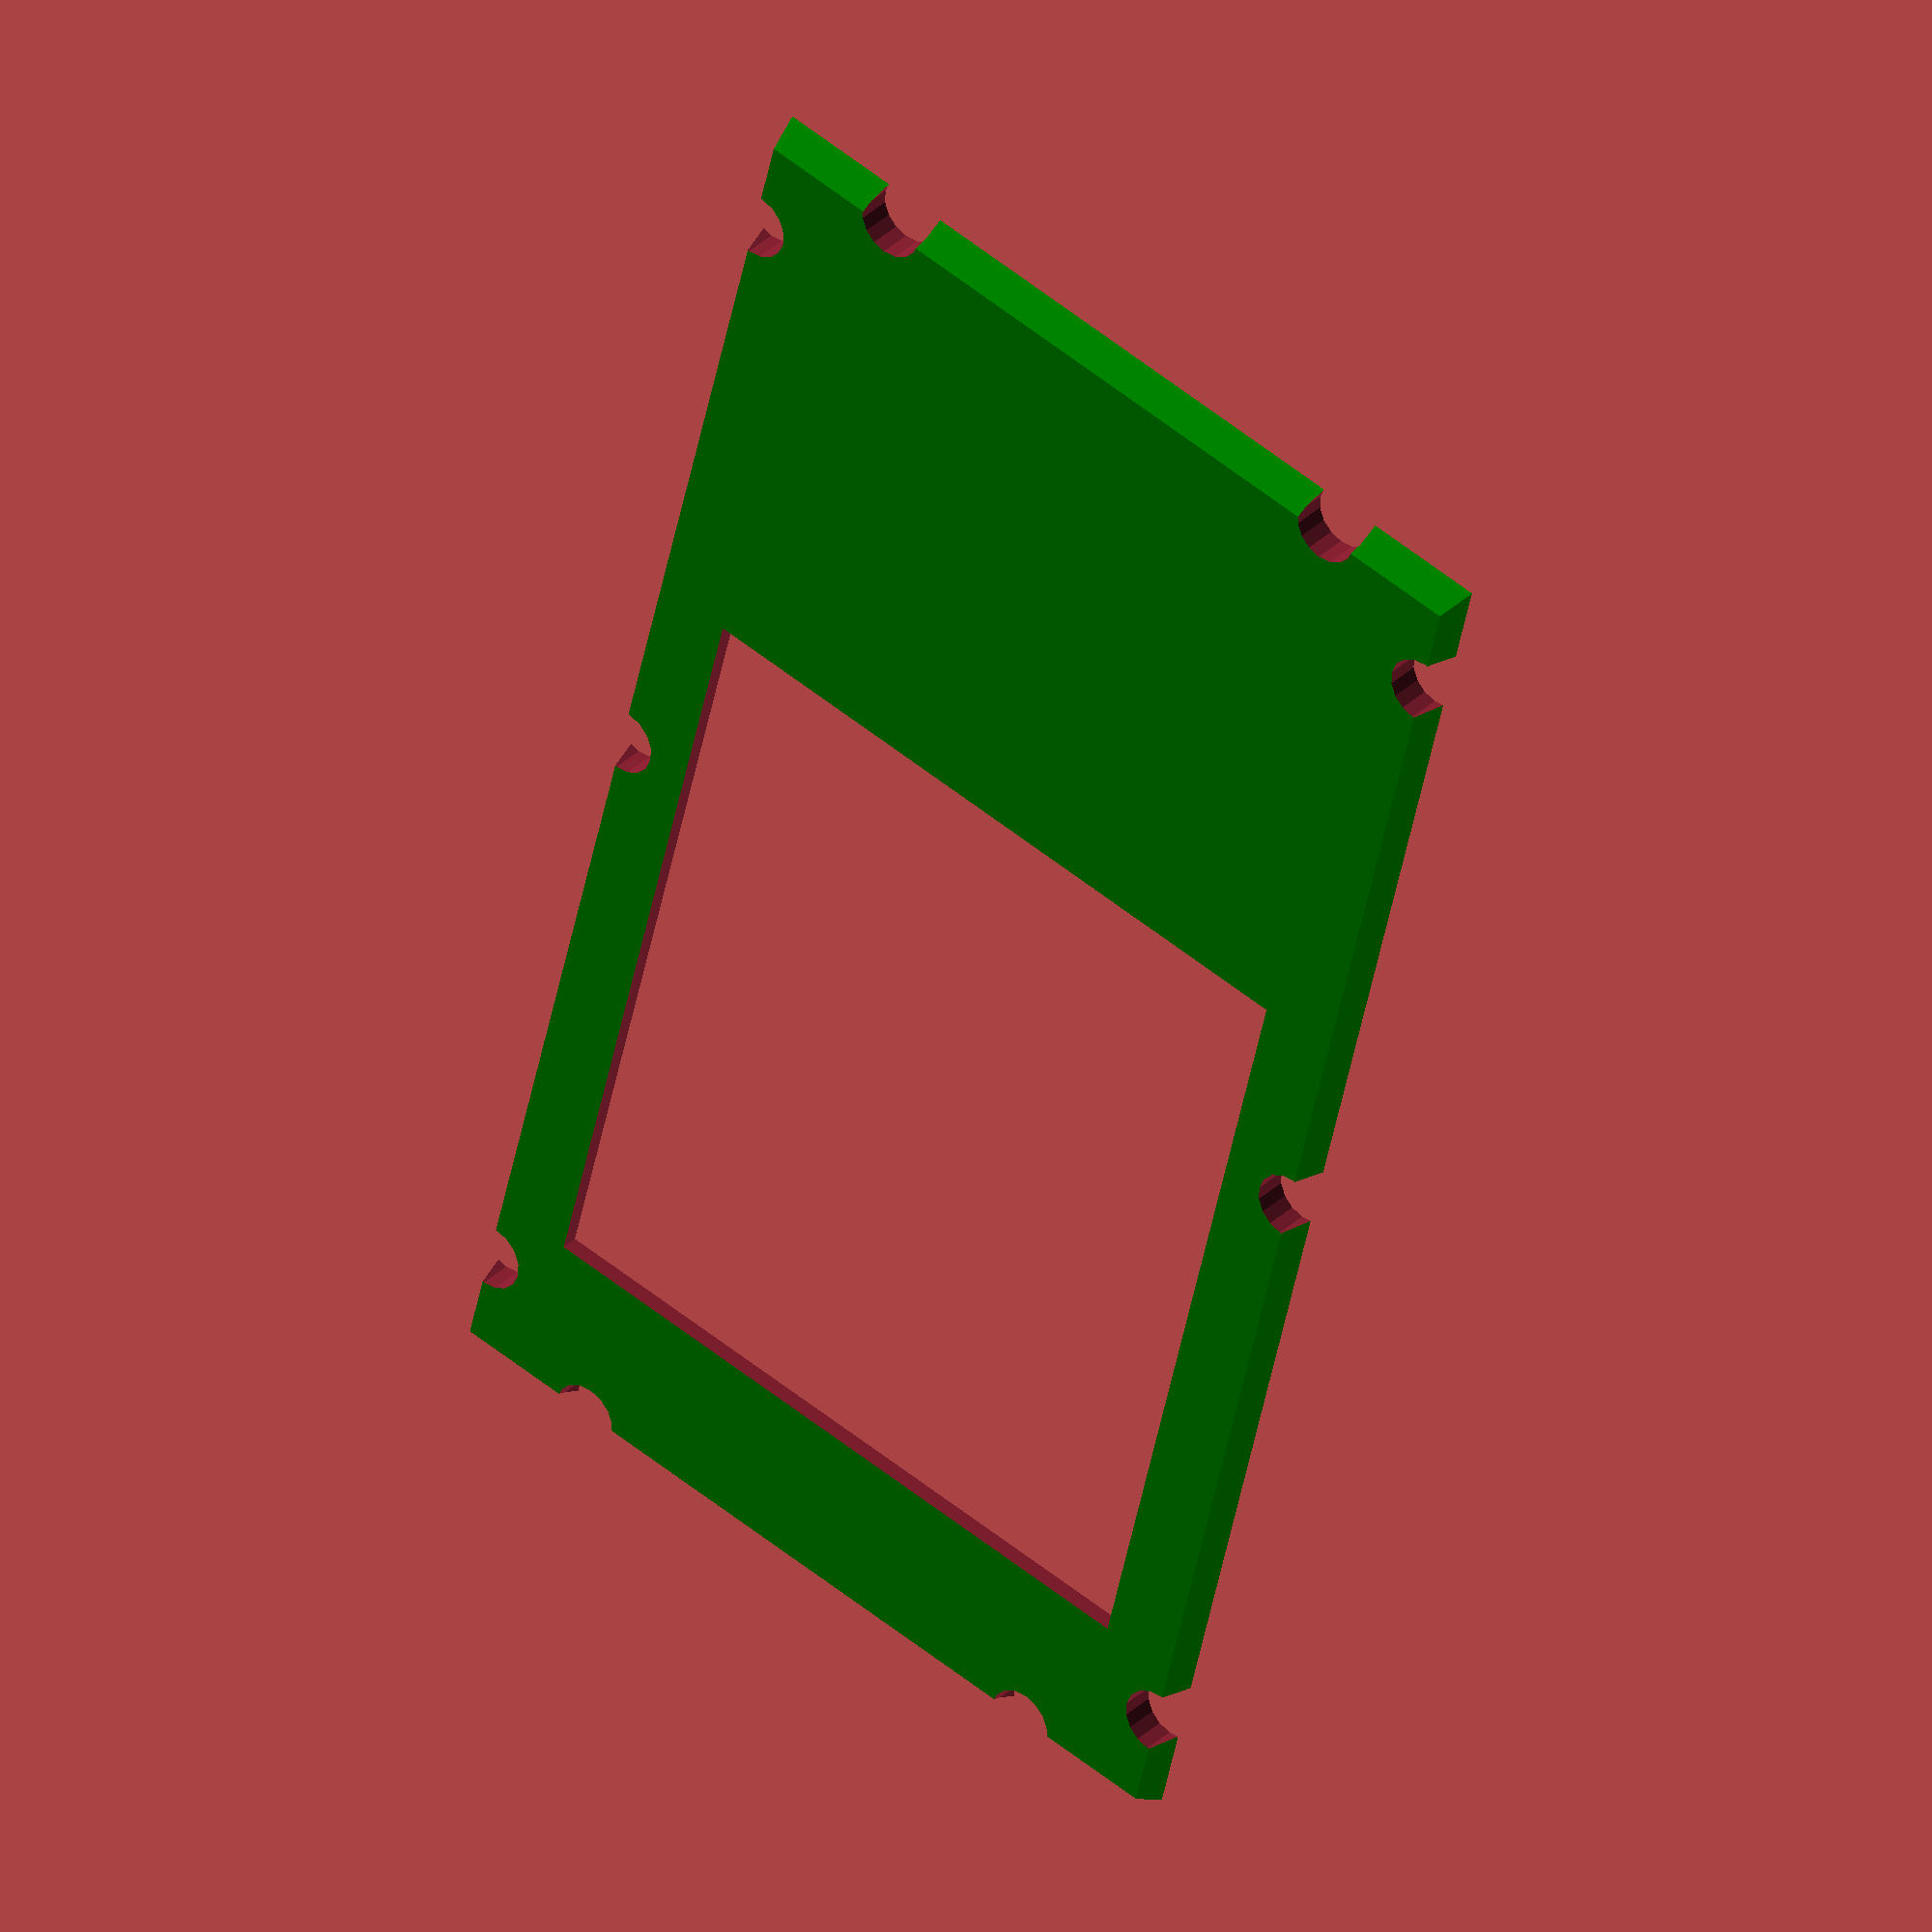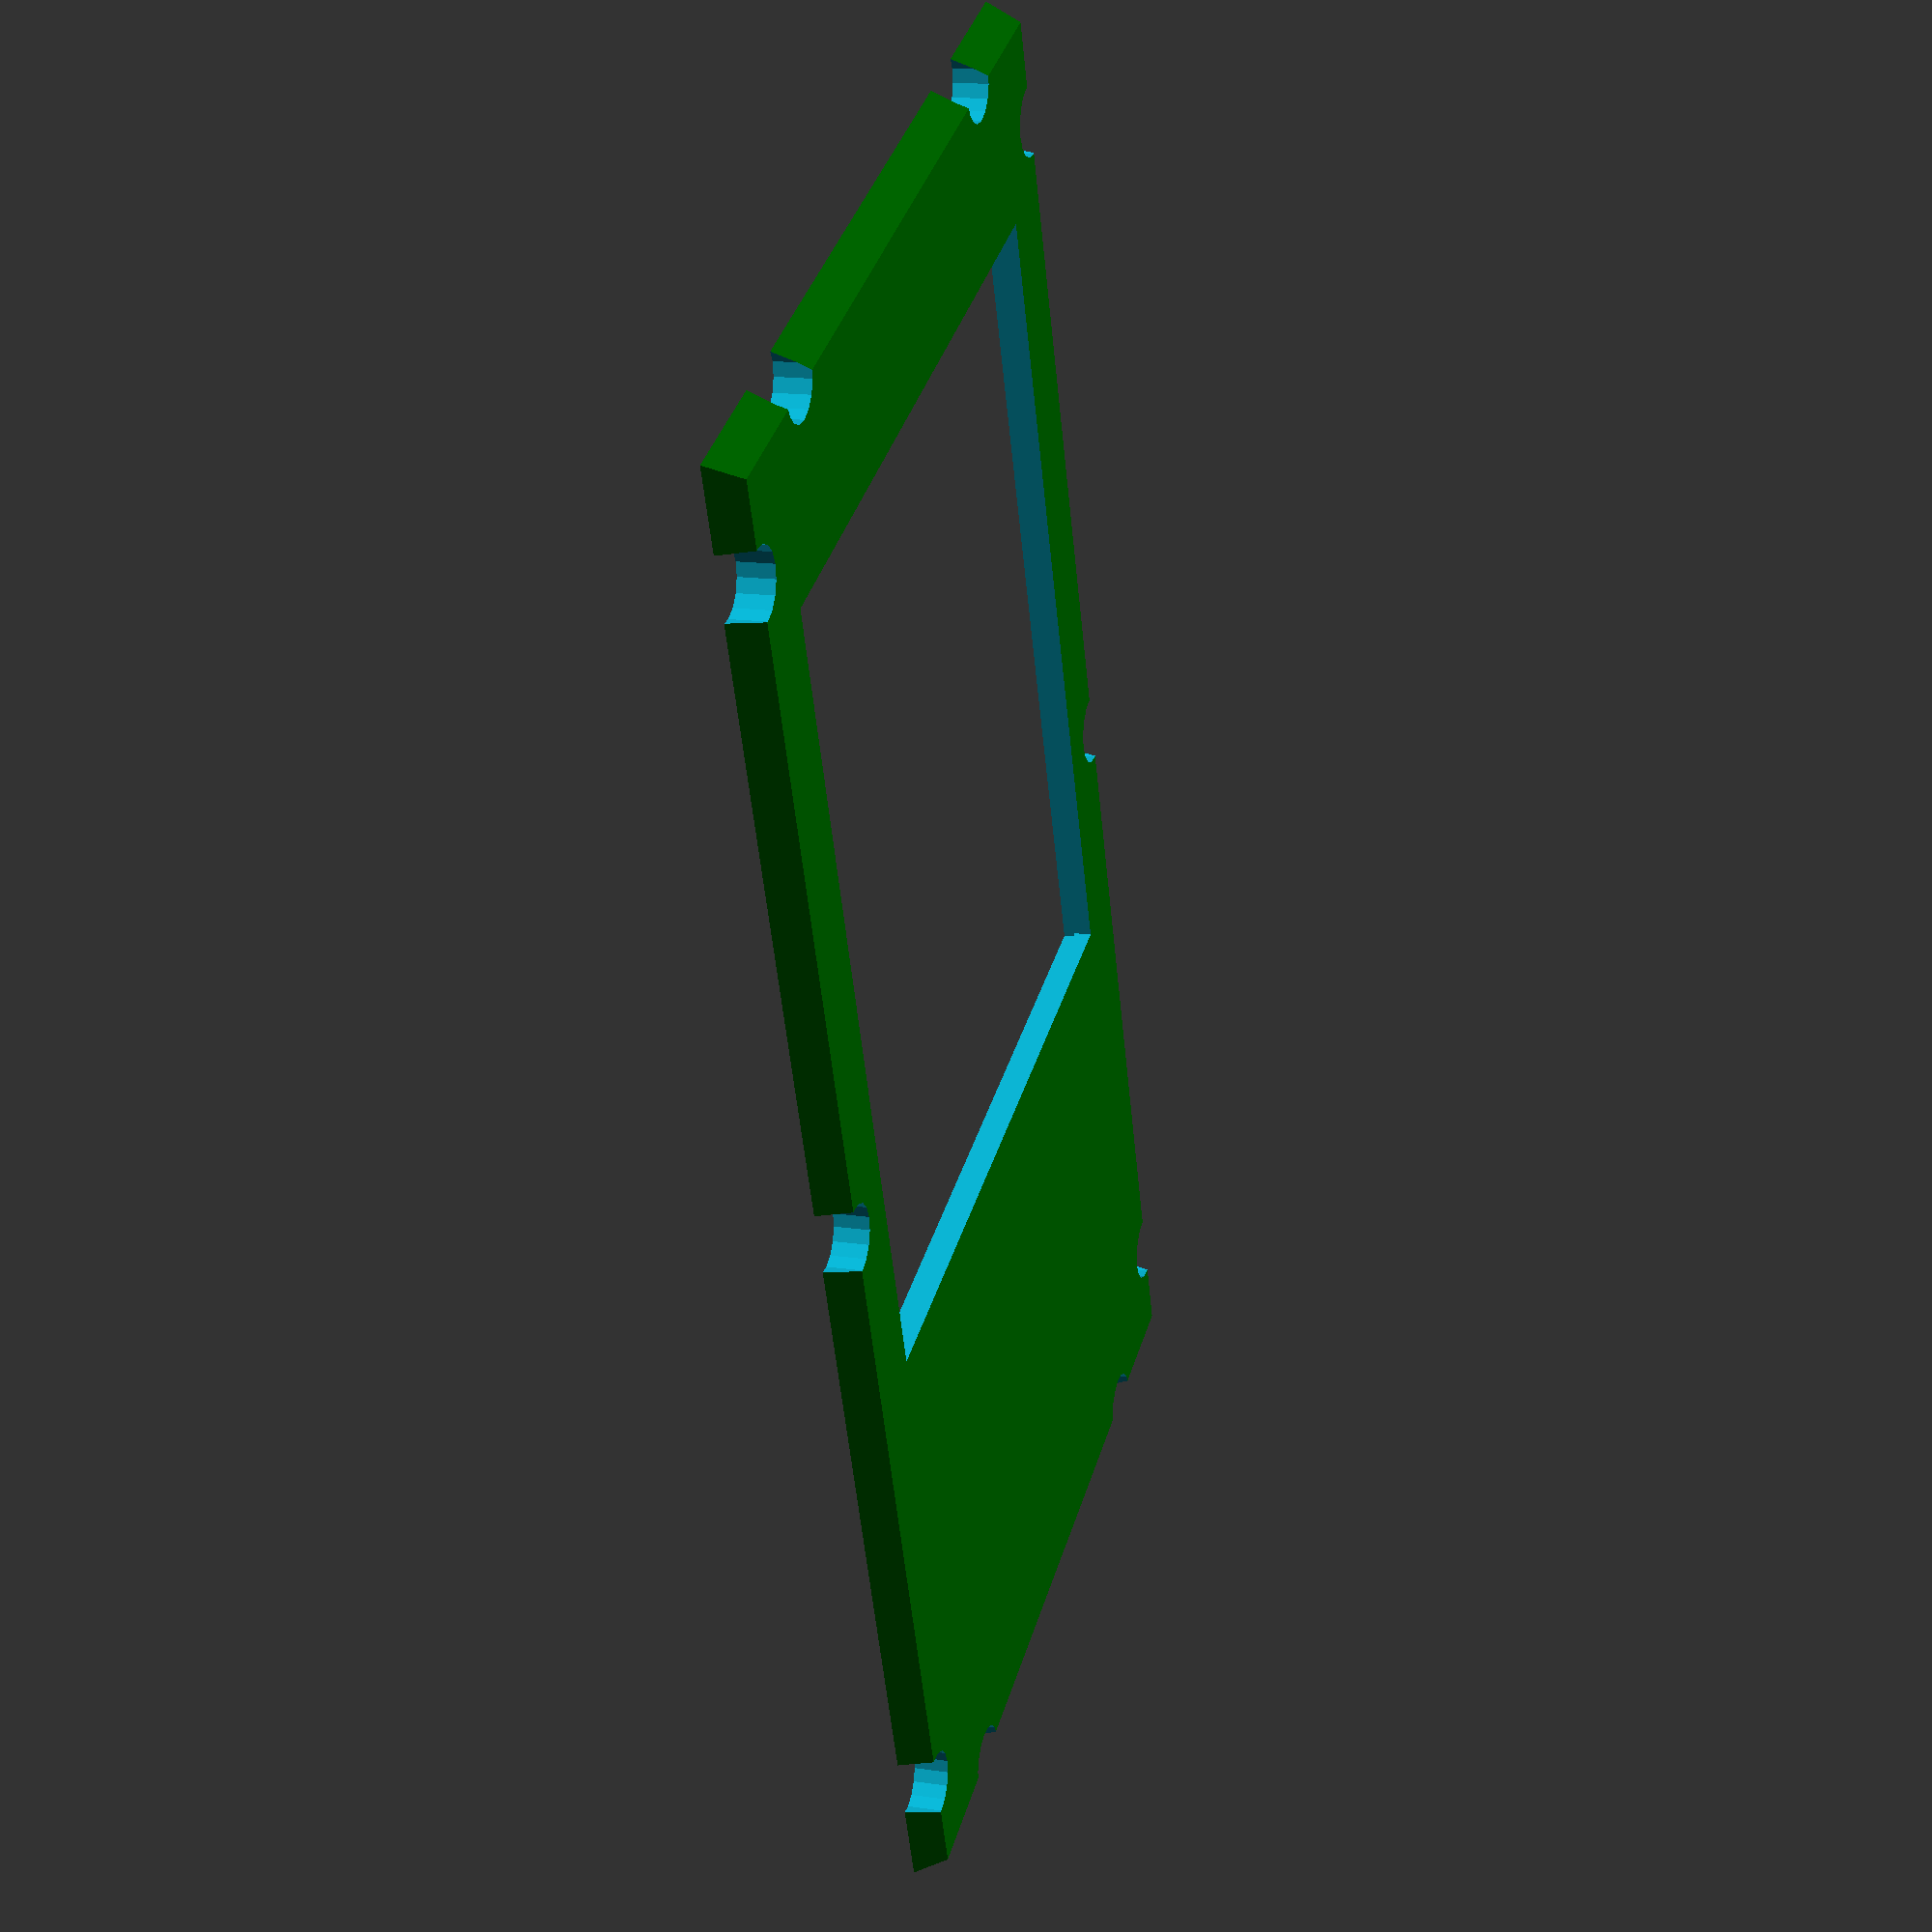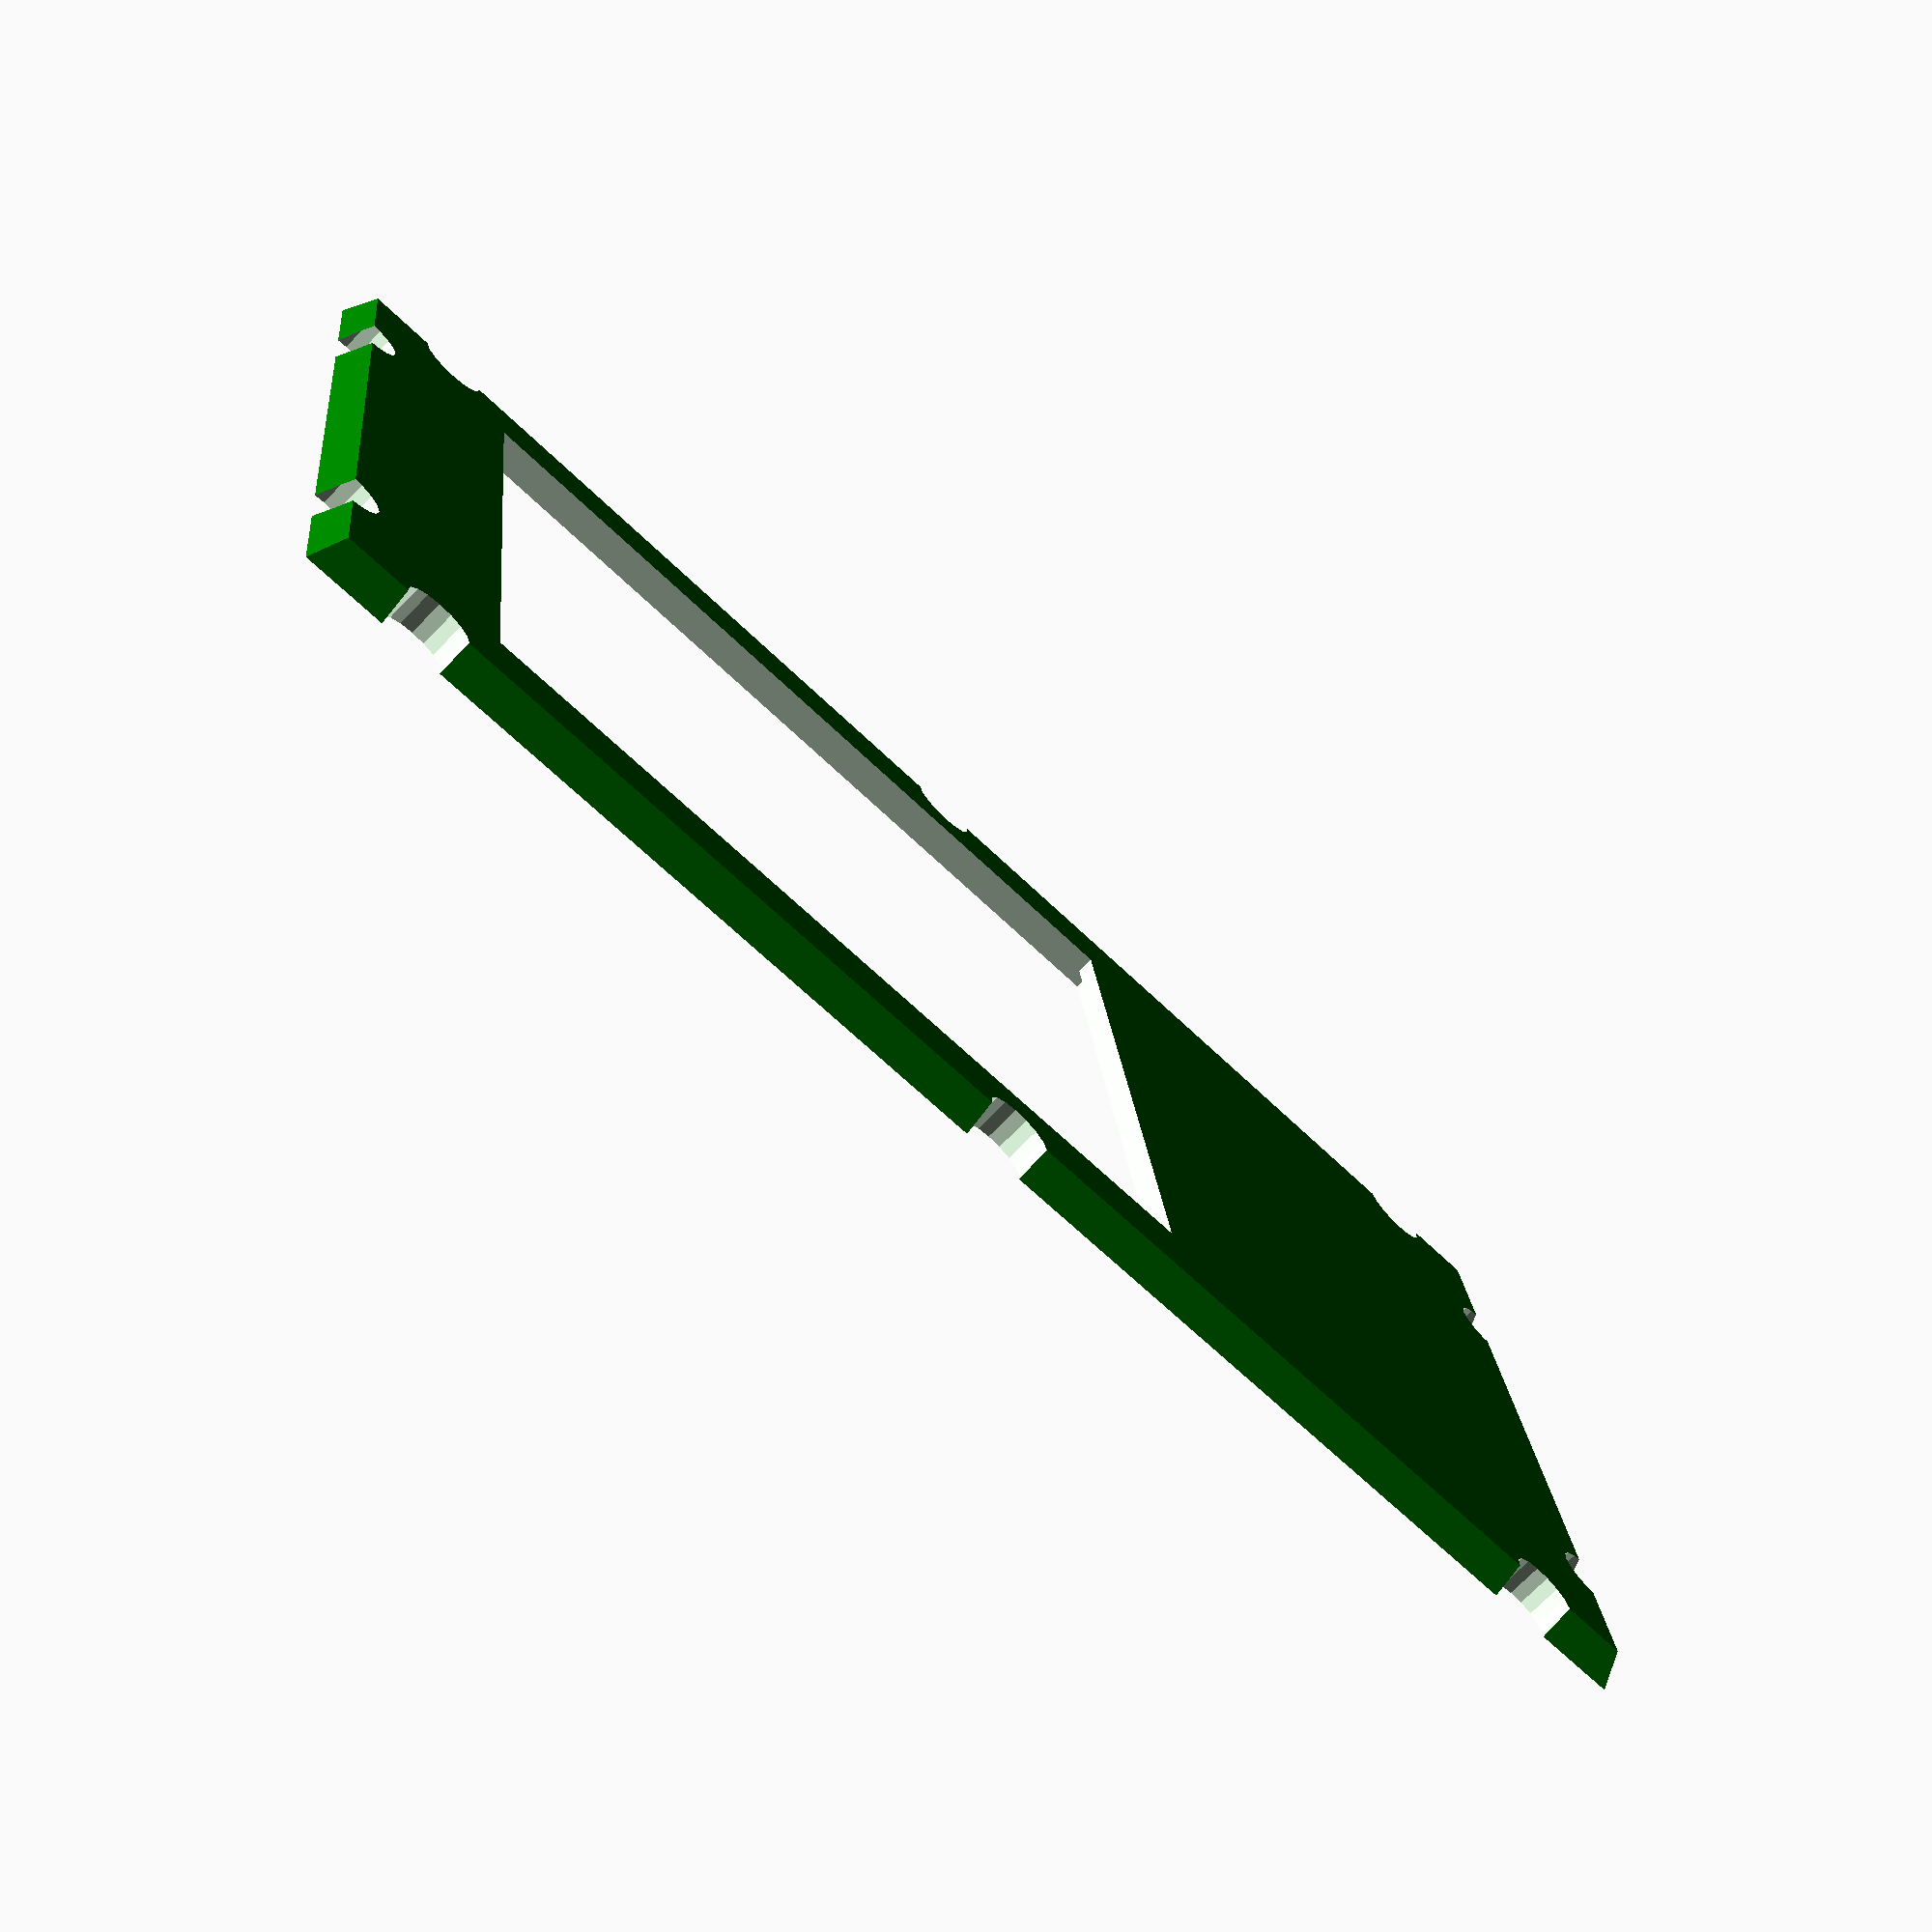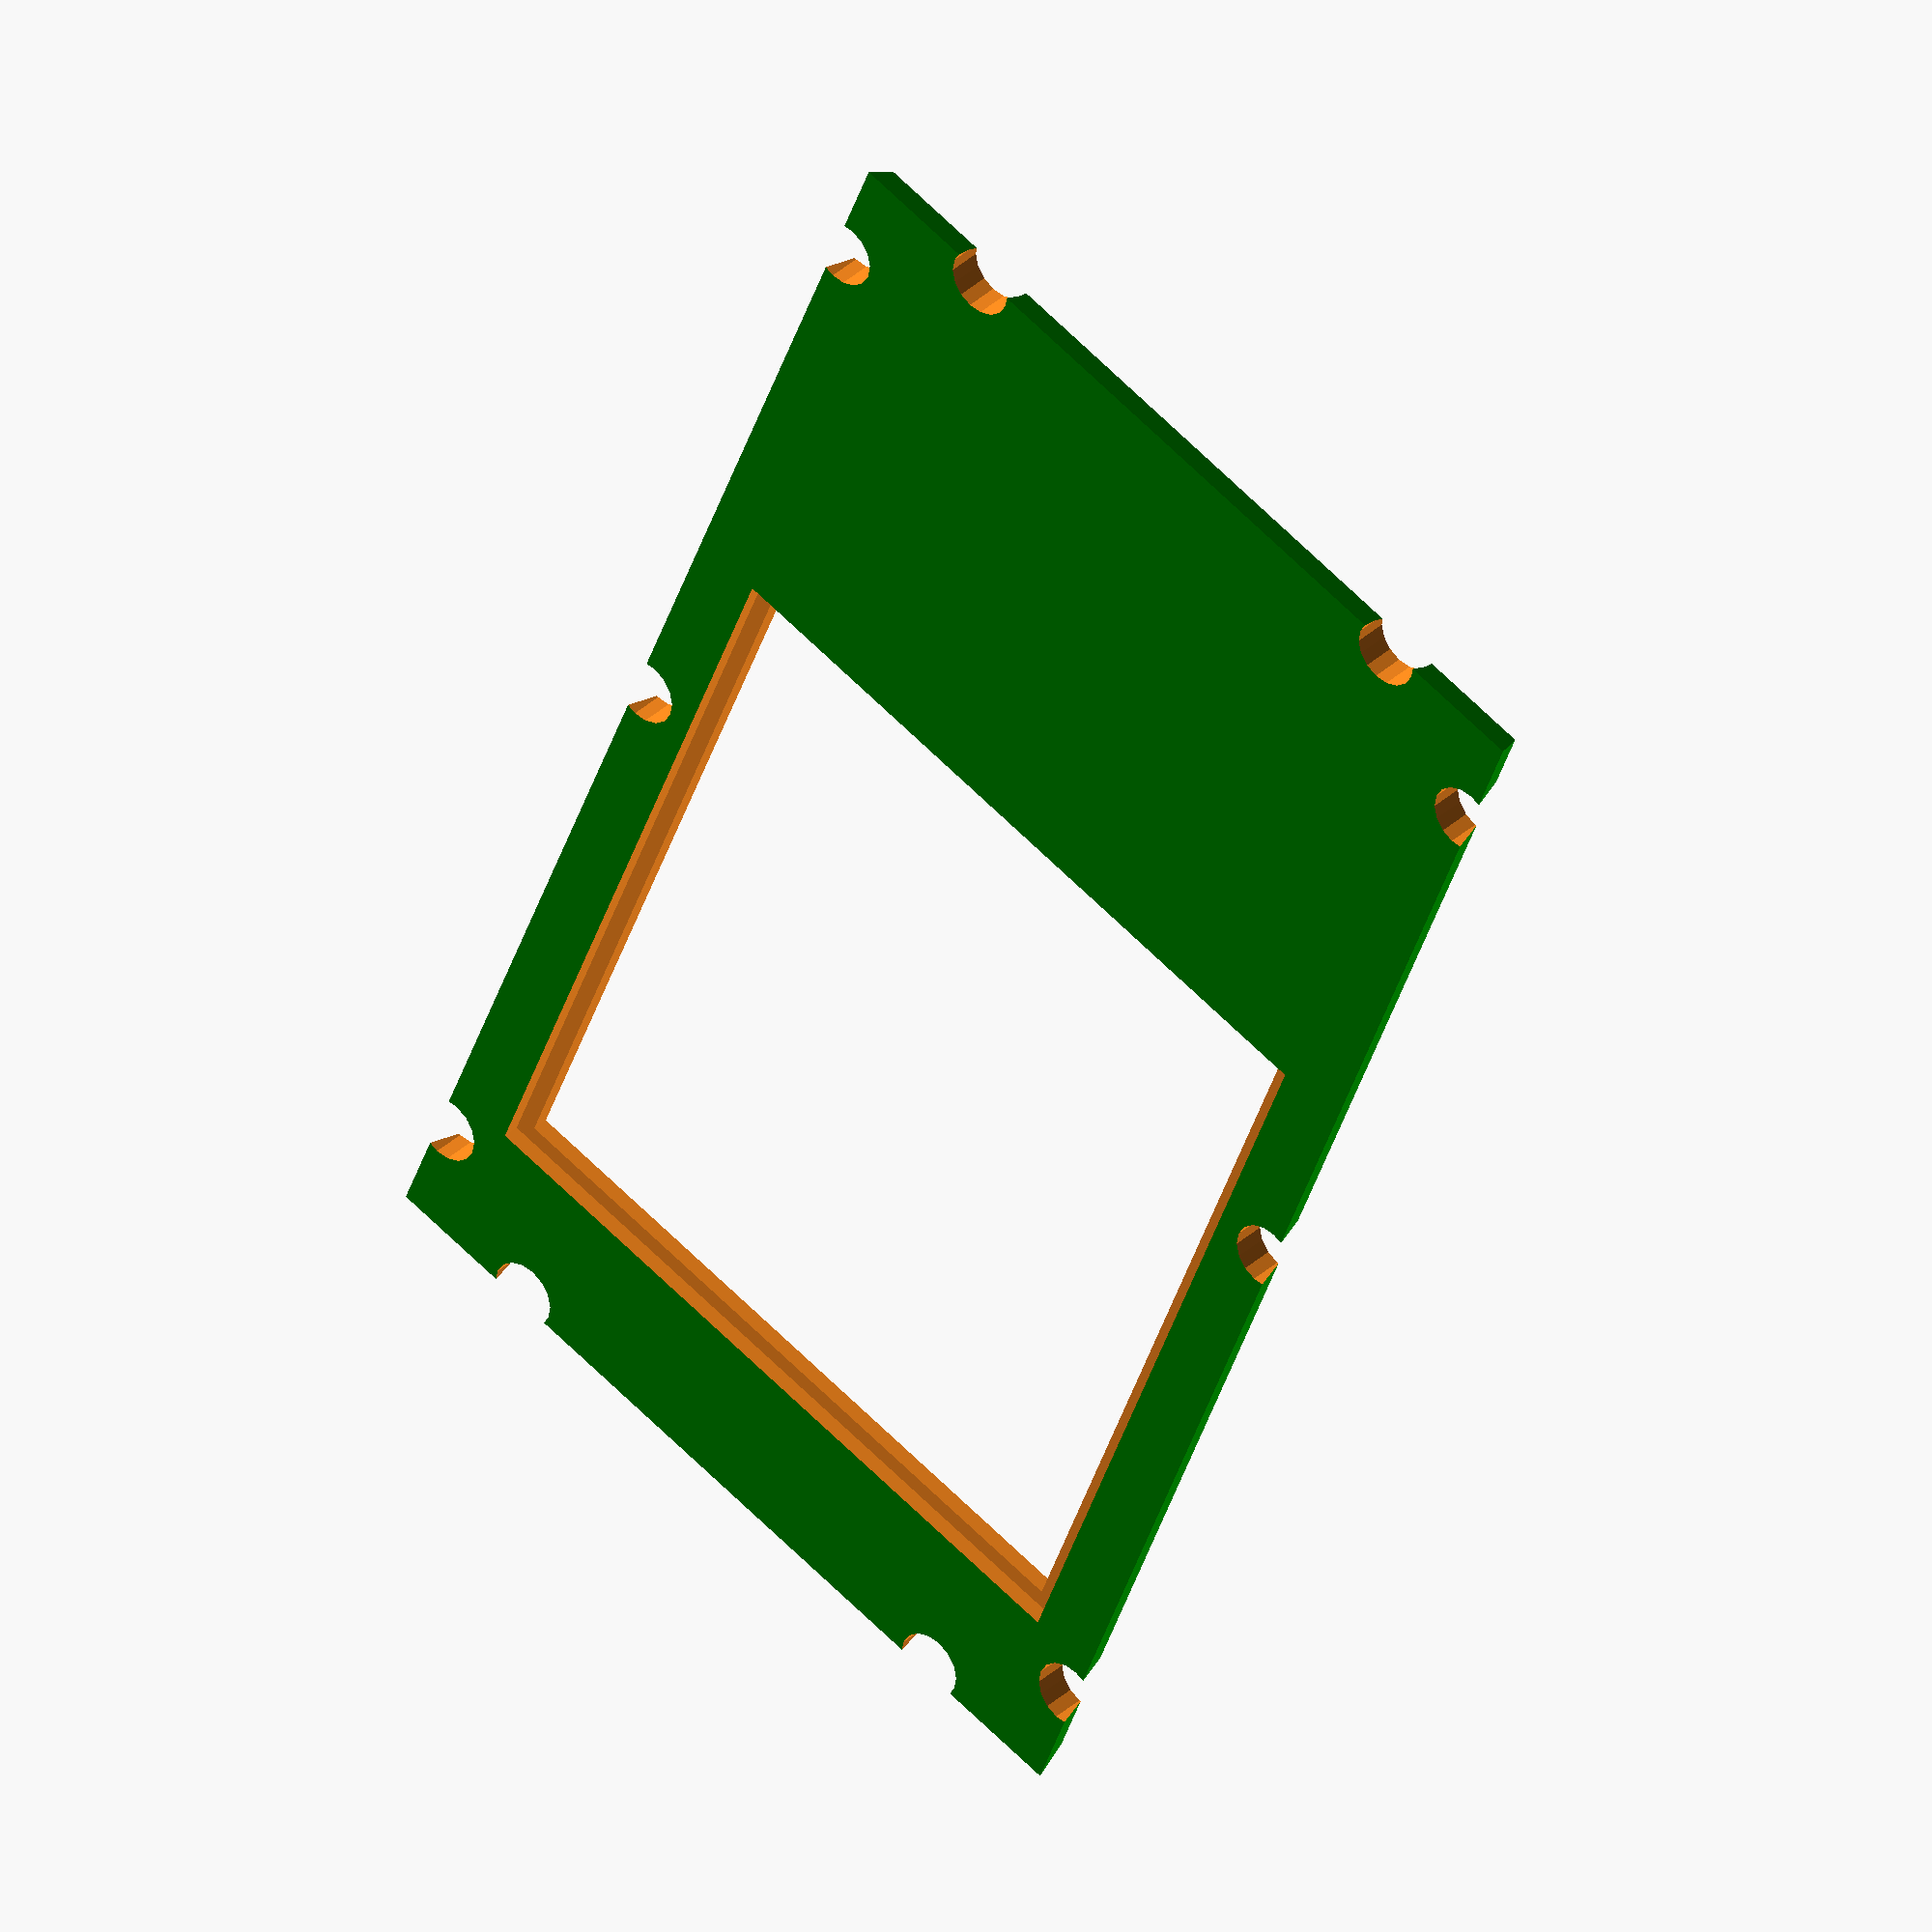
<openscad>
DISPLAY_height = 100; 
DISPLAY_width = 120; 
DISPLAY_depth = 5; 

FP_width = 234;
FP_height = 125;
thickness = 2;
clearance = 0.75;


difference () {
color("green")
    linear_extrude(height = DISPLAY_depth, scale = 0.98)
        square([FP_width, FP_height], center = true);
    
    translate([30,0,0]){
        cube([DISPLAY_width, DISPLAY_height, DISPLAY_depth+10], center= true);
        cube([DISPLAY_width+5, DISPLAY_height+5, DISPLAY_depth], center= true);
    }
    
    translate([0,61,0])  // center top screw
        cylinder(20, d=10, center=true);

    translate([-100,61,0]) // top left screw.
        cylinder(20, d=10, center=true);

    translate([-115.5,40,0]) // top left screw.
        cylinder(20, d=10, center=true);

    translate([-115.5,-40,0]) // top left screw.
        cylinder(20, d=10, center=true);

    translate([-100,-61,0]) // bottom left screw.
        cylinder(20, d=10, center=true);

    translate([0,-61,0])  // center bottom screw
        cylinder(20, d=10, center=true);

    translate([100,61,0]) // top right screw.
        cylinder(20, d=10, center=true);

    translate([115.5,40,0]) // top right screw.
        cylinder(20, d=10, center=true);

    translate([115.5,-40,0]) // top right screw.
        cylinder(20, d=10, center=true);

    translate([100,-61,0]) // bottom right screw.
        cylinder(20, d=10, center=true);

}
</openscad>
<views>
elev=145.9 azim=283.7 roll=141.6 proj=o view=wireframe
elev=163.9 azim=69.6 roll=253.3 proj=p view=wireframe
elev=253.3 azim=353.3 roll=224.3 proj=p view=wireframe
elev=323.8 azim=68.7 roll=220.3 proj=o view=solid
</views>
